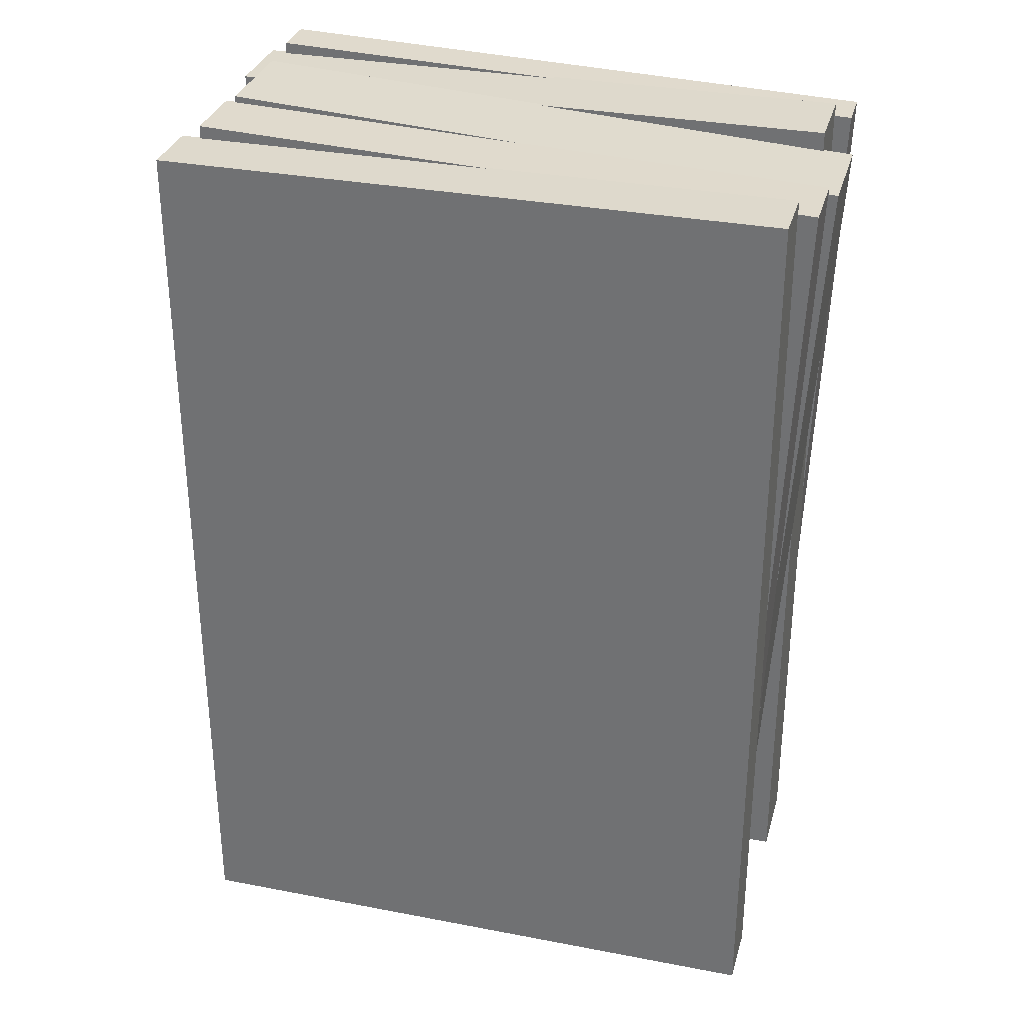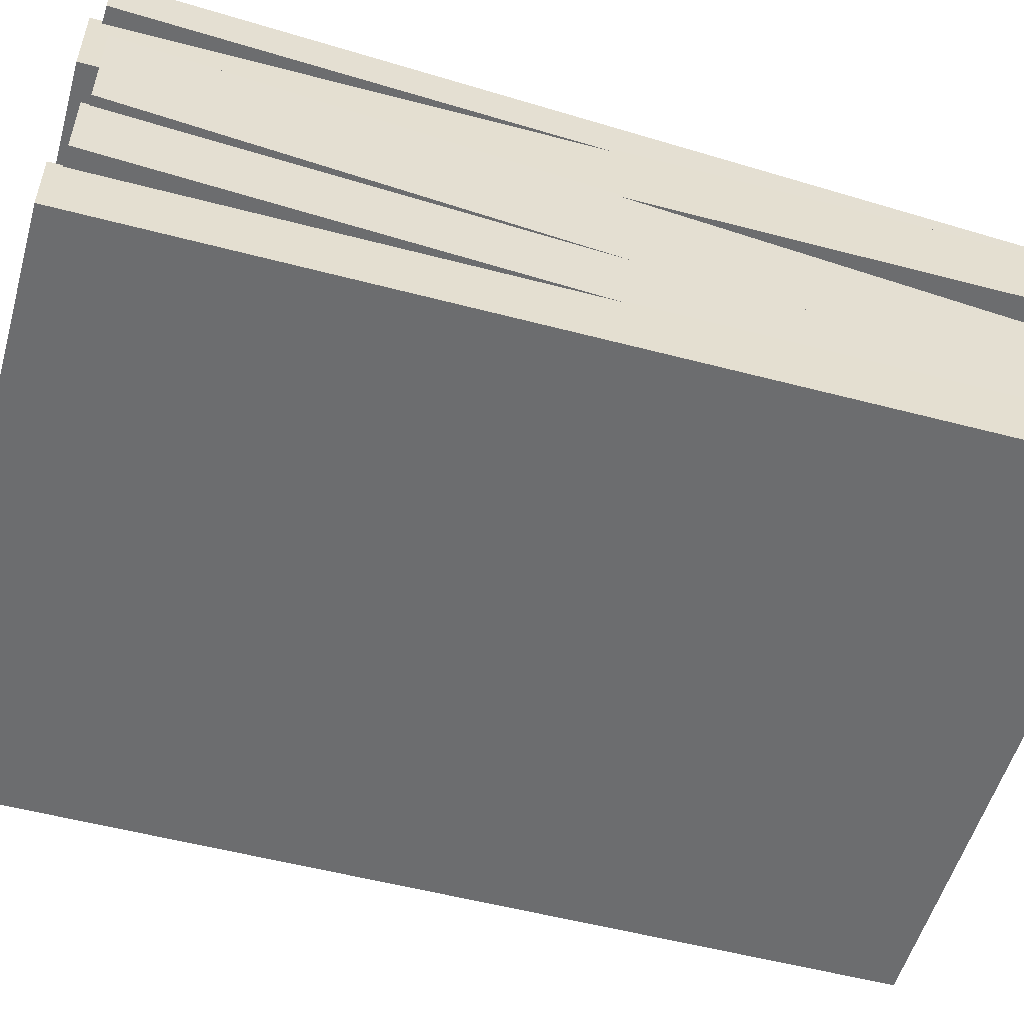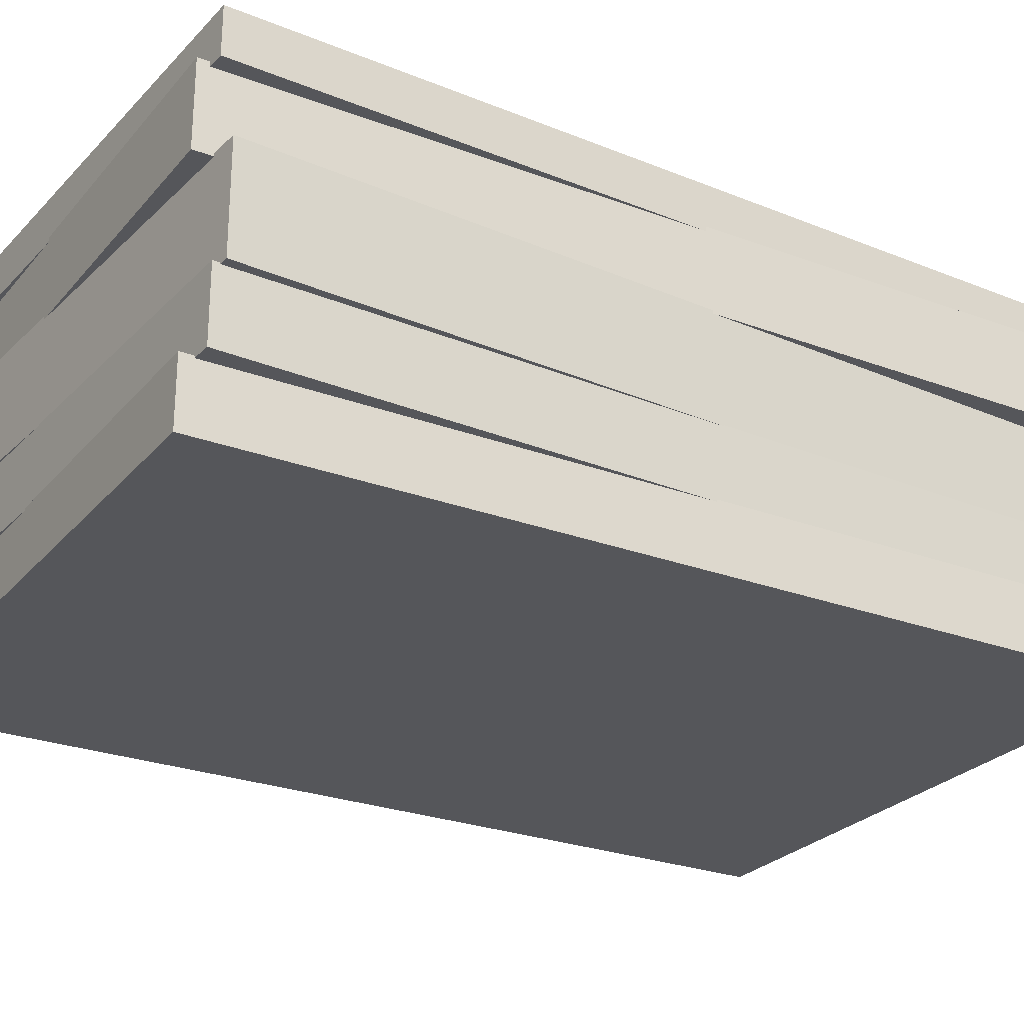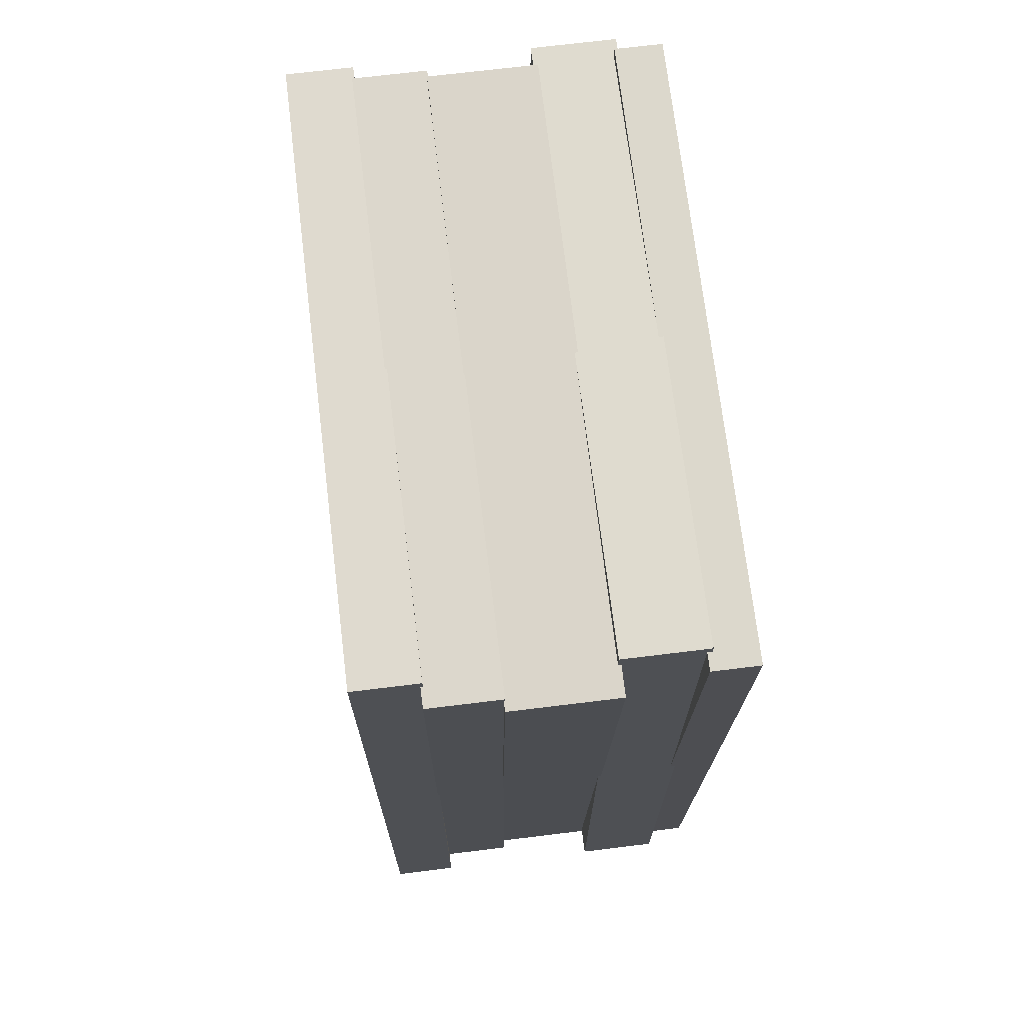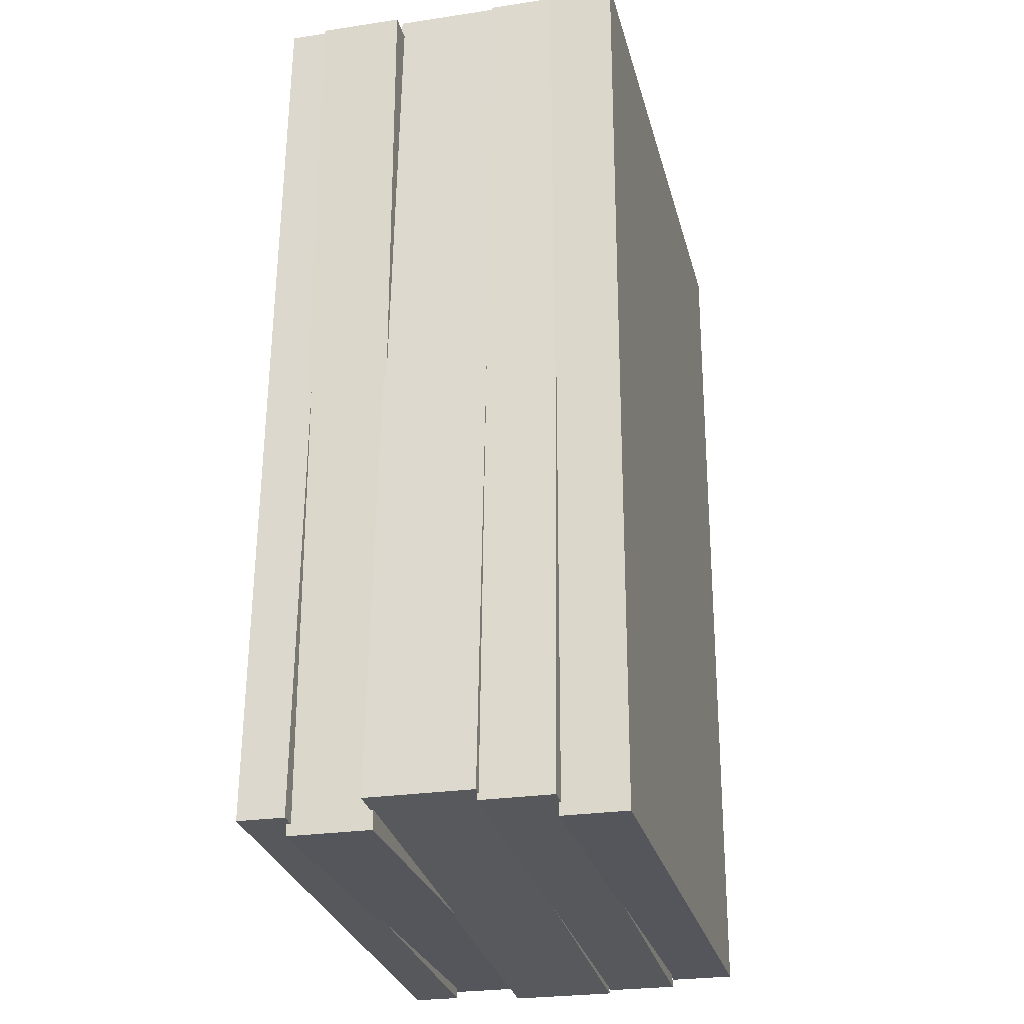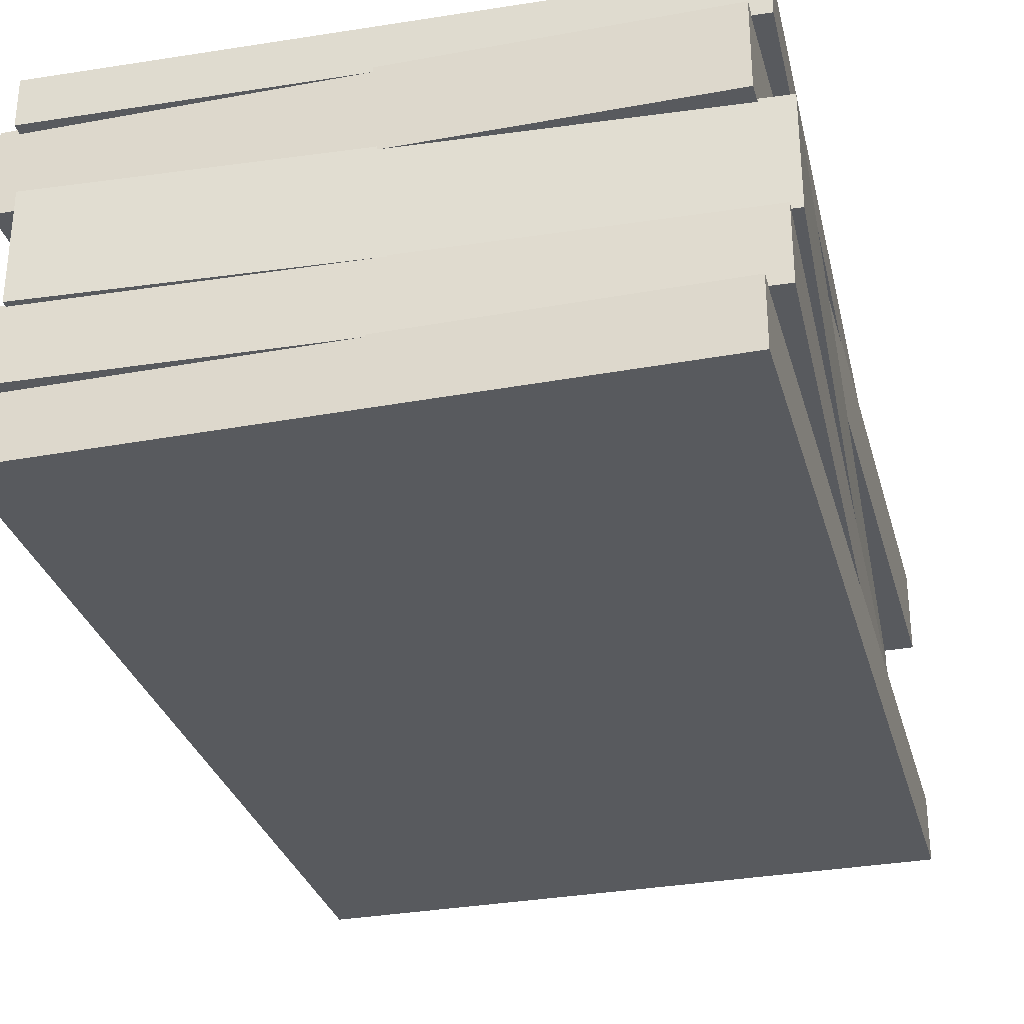
<metadata>
{"format":"obj","ext":"obj","renderer":"f3d","projection":"perspective","resolution":1024,"background":"white","views":[{"elev":32.0,"azim":15.1,"up":"+Z"},{"elev":-53.9,"azim":74.3,"up":"+Y"},{"elev":-26.0,"azim":-120.8,"up":"+Y"},{"elev":70.6,"azim":83.0,"up":"+Z"},{"elev":-26.2,"azim":-76.6,"up":"+Z"},{"elev":-30.9,"azim":-165.2,"up":"+Y"}]}
</metadata>
<code>
o Office_Files_A_Cube.115
v -7.878 0.9758 5.324
v -7.878 0.9758 5.689
v -8.122 0.9758 5.689
v -8.122 0.9758 5.324
v -8.122 0.95 5.689
v -7.878 0.95 5.689
v -8.122 0.95 5.324
v -7.878 0.95 5.324
v -7.886 1.003 5.319
v -7.87 1.003 5.684
v -8.114 1.003 5.694
v -8.13 1.003 5.329
v -8.114 0.975 5.694
v -7.87 0.975 5.684
v -8.13 0.975 5.329
v -7.886 0.975 5.319
v -7.89 1.045 5.316
v -7.867 1.045 5.681
v -8.11 1.045 5.696
v -8.133 1.045 5.332
v -8.11 1.003 5.696
v -7.867 1.003 5.681
v -8.133 1.003 5.332
v -7.89 1.003 5.316
v -7.878 1.077 5.324
v -7.878 1.077 5.689
v -8.122 1.077 5.689
v -8.122 1.077 5.324
v -8.122 1.044 5.689
v -7.878 1.044 5.689
v -8.122 1.044 5.324
v -7.878 1.044 5.324
v -7.885 1.094 5.319
v -7.871 1.094 5.684
v -8.115 1.094 5.693
v -8.129 1.094 5.329
v -8.115 1.075 5.693
v -7.871 1.075 5.684
v -8.129 1.075 5.329
v -7.885 1.075 5.319
f 7 4 1 8
f 3 2 1 4
f 8 1 2 6
f 5 3 4 7
f 6 2 3 5
f 5 7 8 6
f 15 12 9 16
f 11 10 9 12
f 16 9 10 14
f 13 11 12 15
f 14 10 11 13
f 13 15 16 14
f 23 20 17 24
f 19 18 17 20
f 24 17 18 22
f 21 19 20 23
f 22 18 19 21
f 21 23 24 22
f 31 28 25 32
f 27 26 25 28
f 32 25 26 30
f 29 27 28 31
f 30 26 27 29
f 29 31 32 30
f 39 36 33 40
f 35 34 33 36
f 40 33 34 38
f 37 35 36 39
f 38 34 35 37
f 37 39 40 38

</code>
